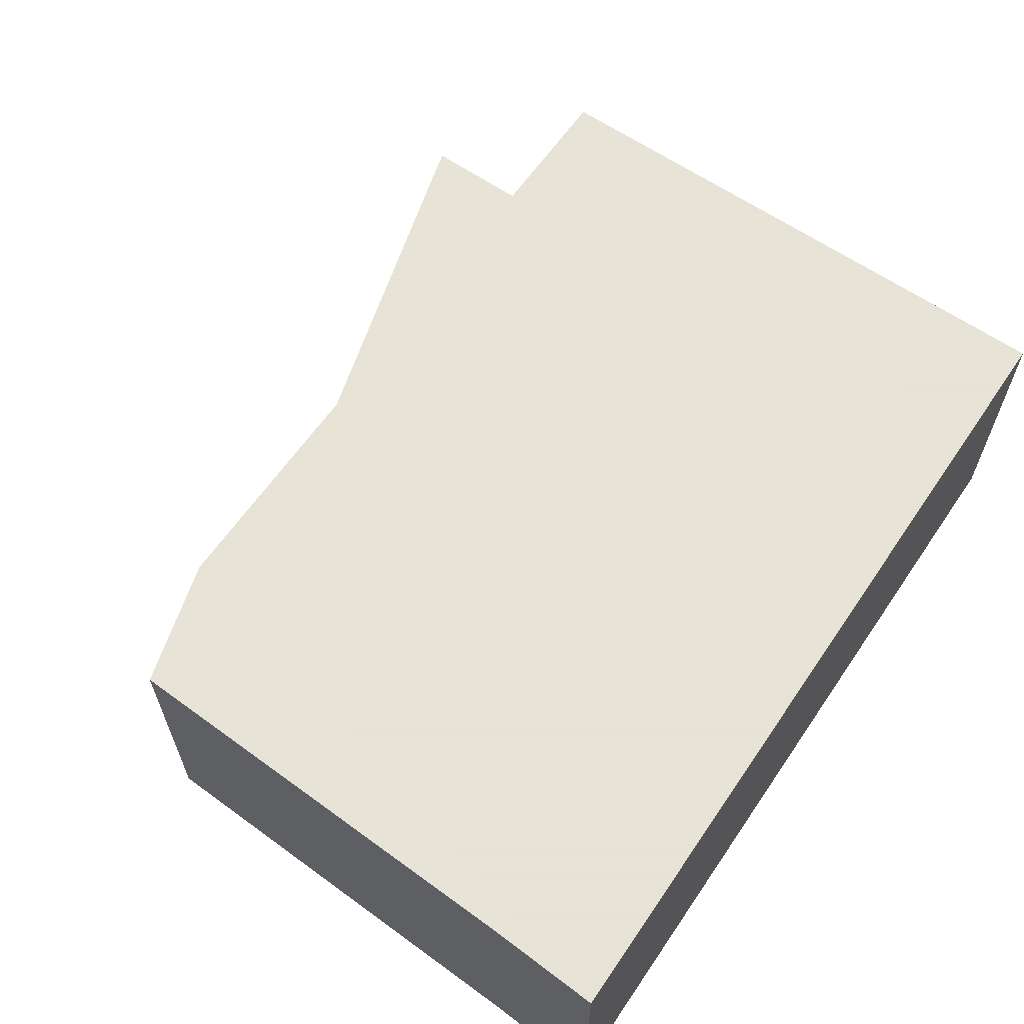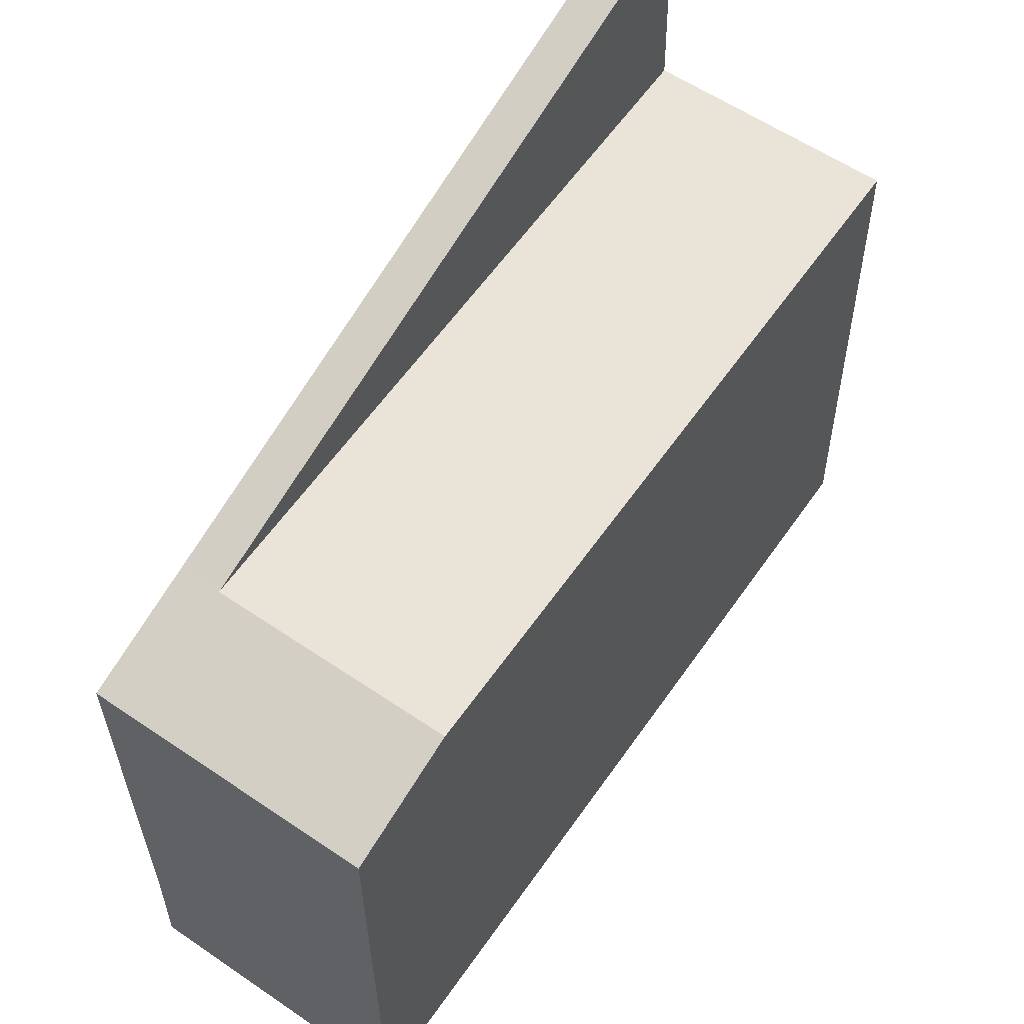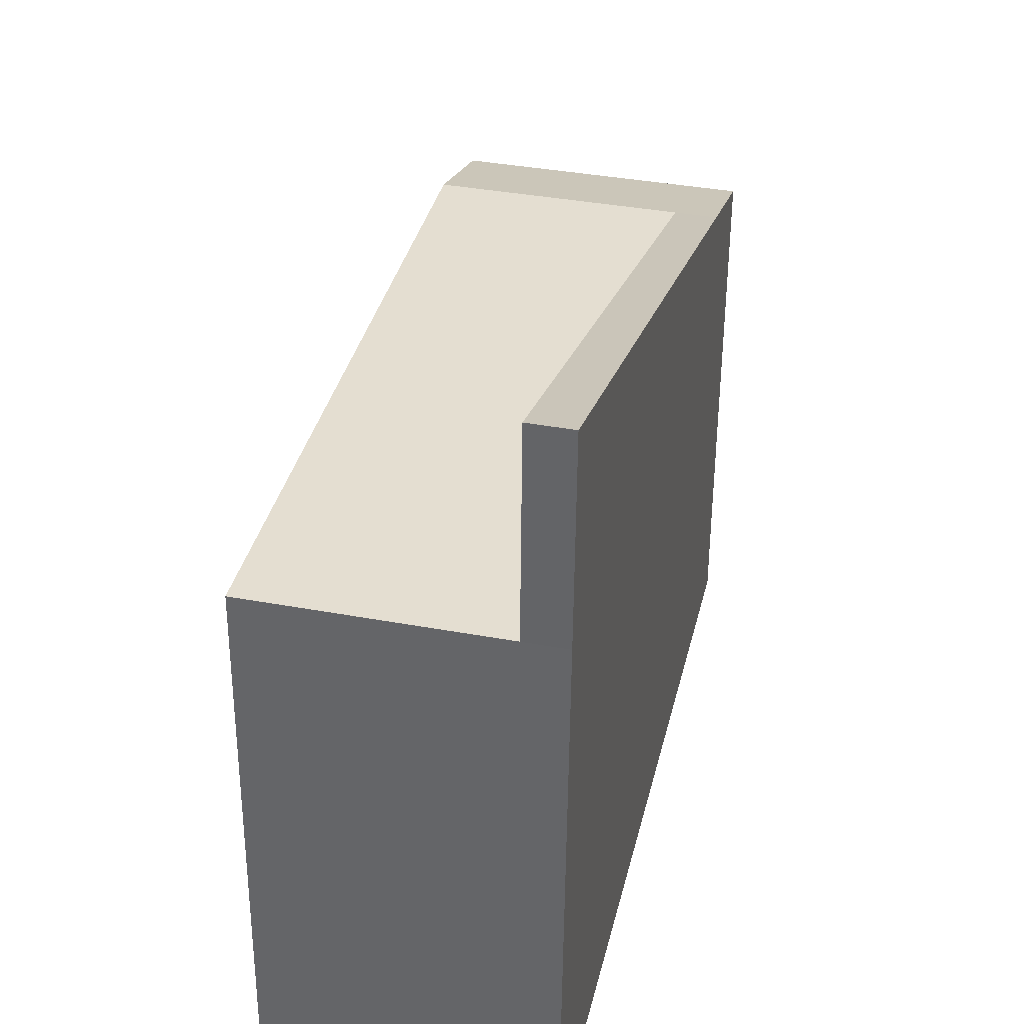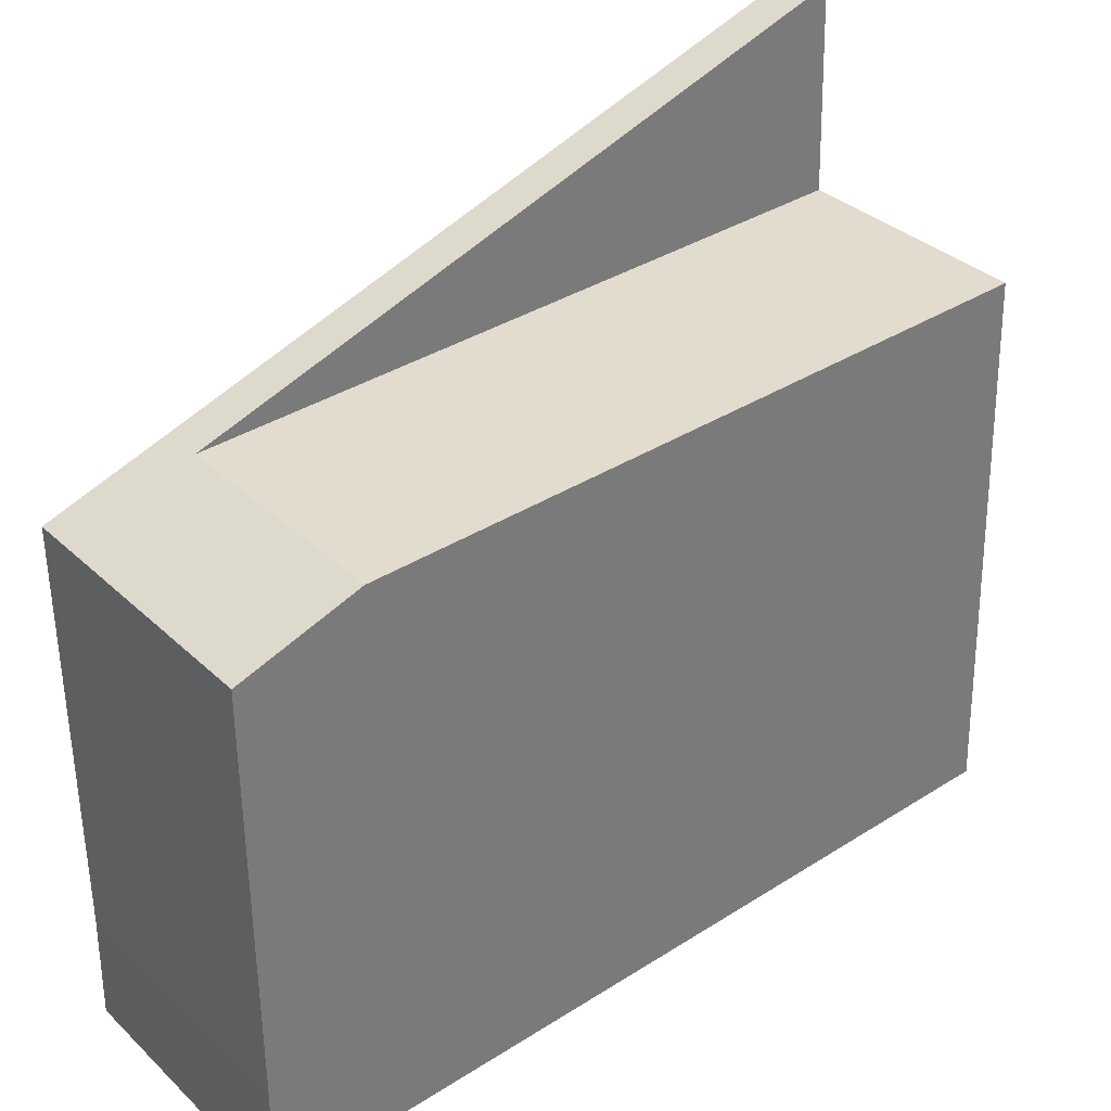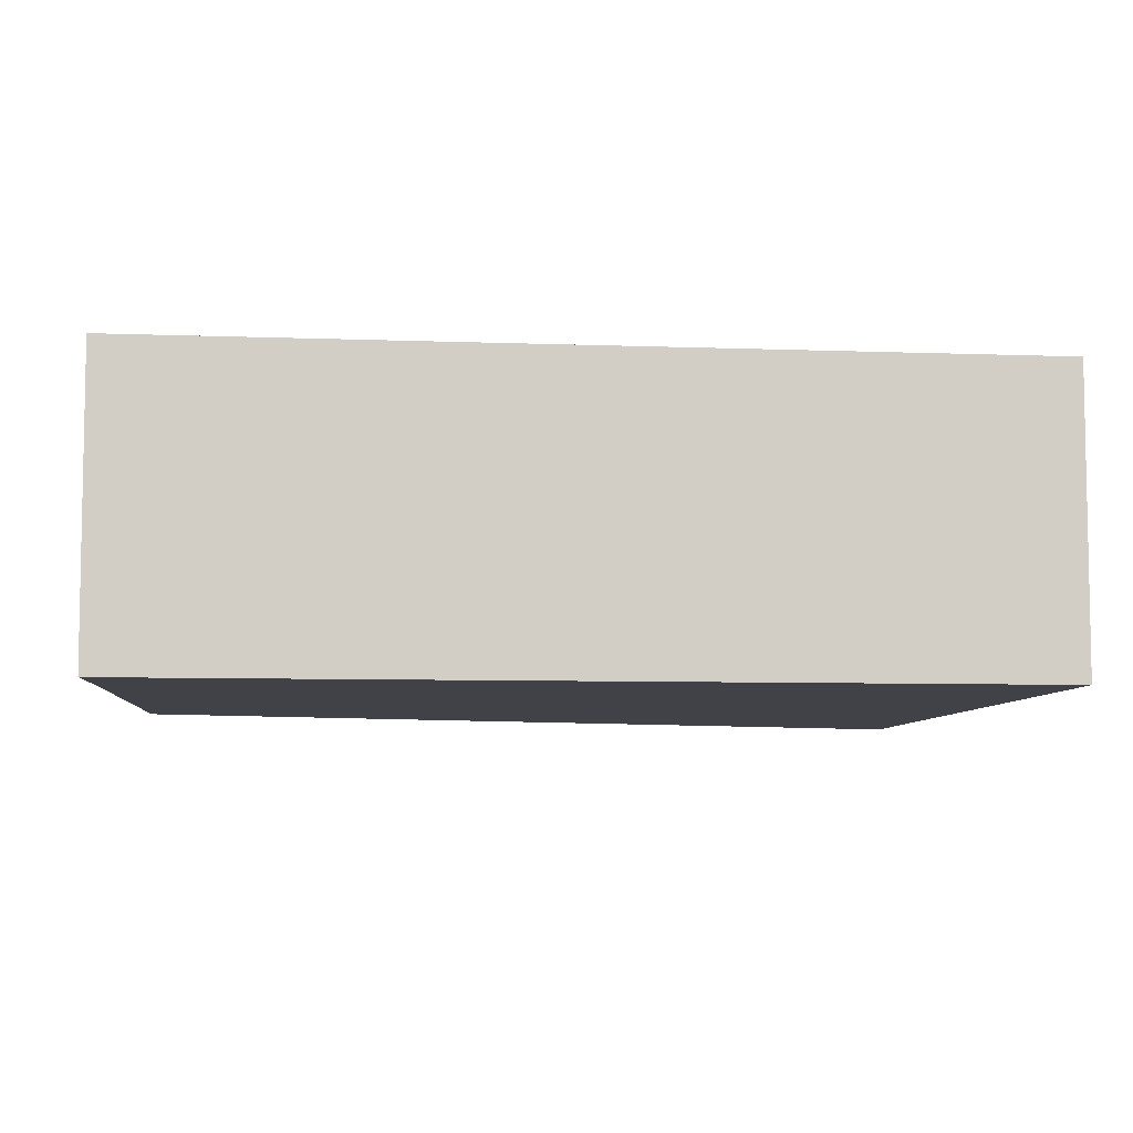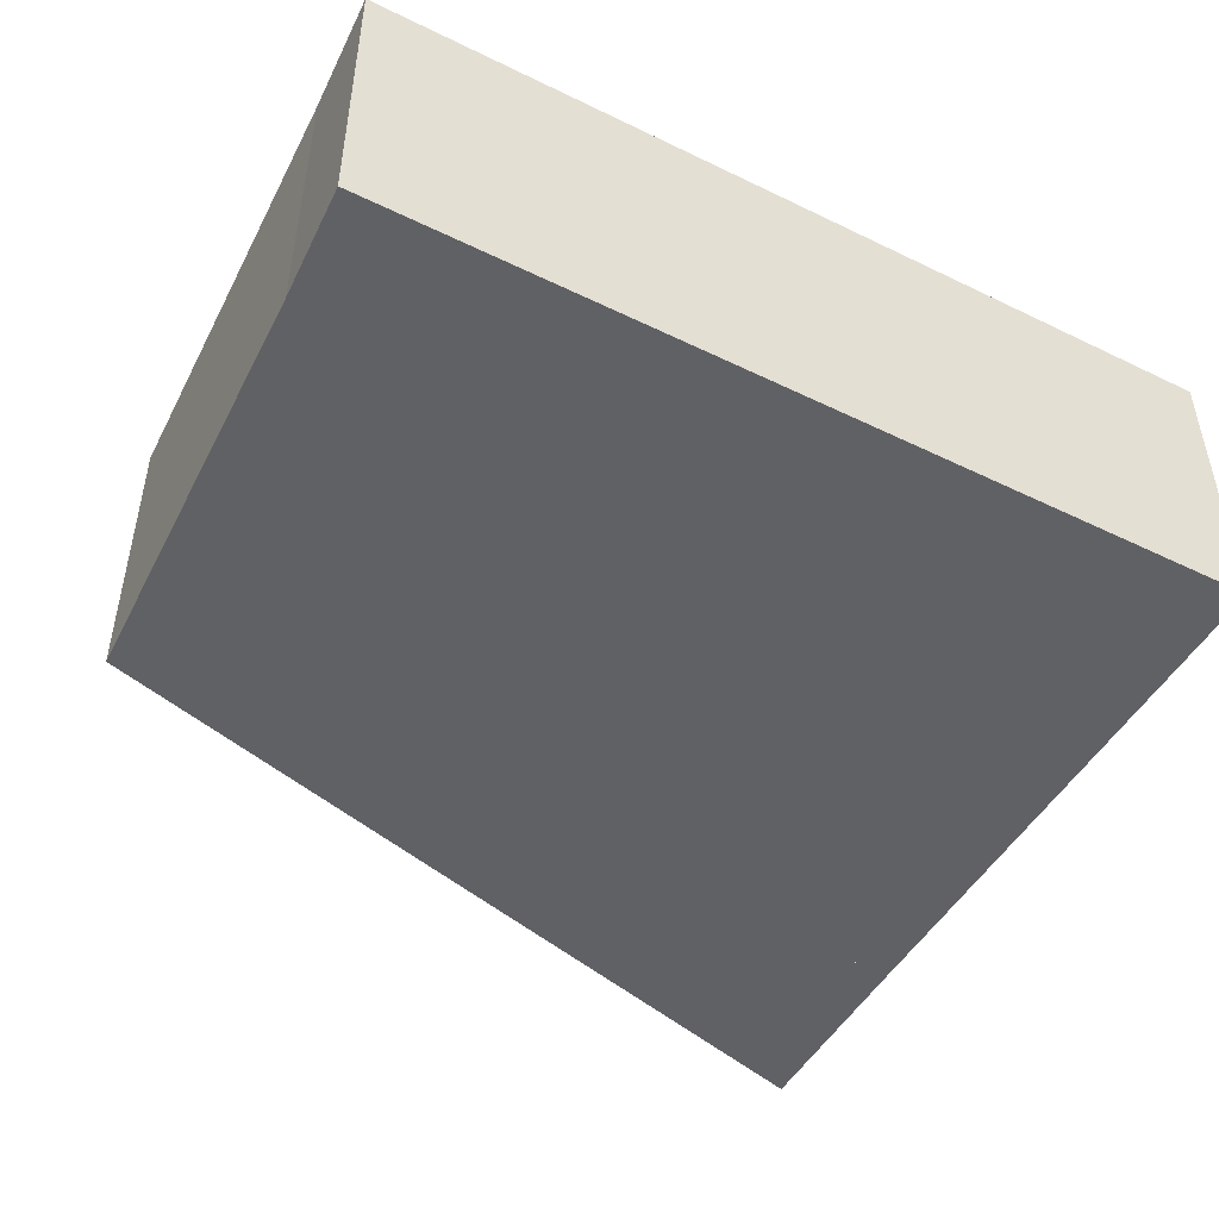
<metadata>
{"format":"obj","ext":"obj","renderer":"f3d","projection":"perspective","resolution":1024,"background":"white","views":[{"elev":62.8,"azim":126.8,"up":"+Y"},{"elev":58.5,"azim":125.1,"up":"+Z"},{"elev":38.4,"azim":-76.9,"up":"+Z"},{"elev":33.9,"azim":141.3,"up":"+Z"},{"elev":-6.8,"azim":176.3,"up":"+Y"},{"elev":-47.9,"azim":154.0,"up":"+Y"}]}
</metadata>
<code>
v  0.147 0.226 4.184
v  3.899 0.226 2.923
v  0.112 0.226 3.062
v  3.899 -1.79e-16 2.923
v  0.112 -1.875e-16 3.062
v  0.147 -2.562e-16 4.184
v  4.555 1.531 0.391
v  3.899 1.531 2.923
v  4.567 1.531 2.699
v  4.563 1.531 -0.209
v  0 1.531 9.375e-17
v  0.112 1.531 3.062
v  4.567 -1.653e-16 2.699
v  4.555 -2.394e-17 0.391
v  4.563 1.28e-17 -0.209
v  0 0 0
g defaultobject
f 1 2 3
f 4 3 2
f 3 4 5
f 5 1 3
f 1 5 6
f 6 2 1
f 2 6 4
f 6 5 4
f 7 8 9
f 8 7 10
f 8 10 11
f 8 11 12
f 5 8 12
f 8 5 4
f 4 9 8
f 9 4 13
f 13 7 9
f 7 13 14
f 14 10 7
f 10 14 15
f 15 11 10
f 11 15 16
f 16 12 11
f 12 16 5
f 4 14 13
f 14 4 5
f 14 5 15
f 15 5 16

</code>
